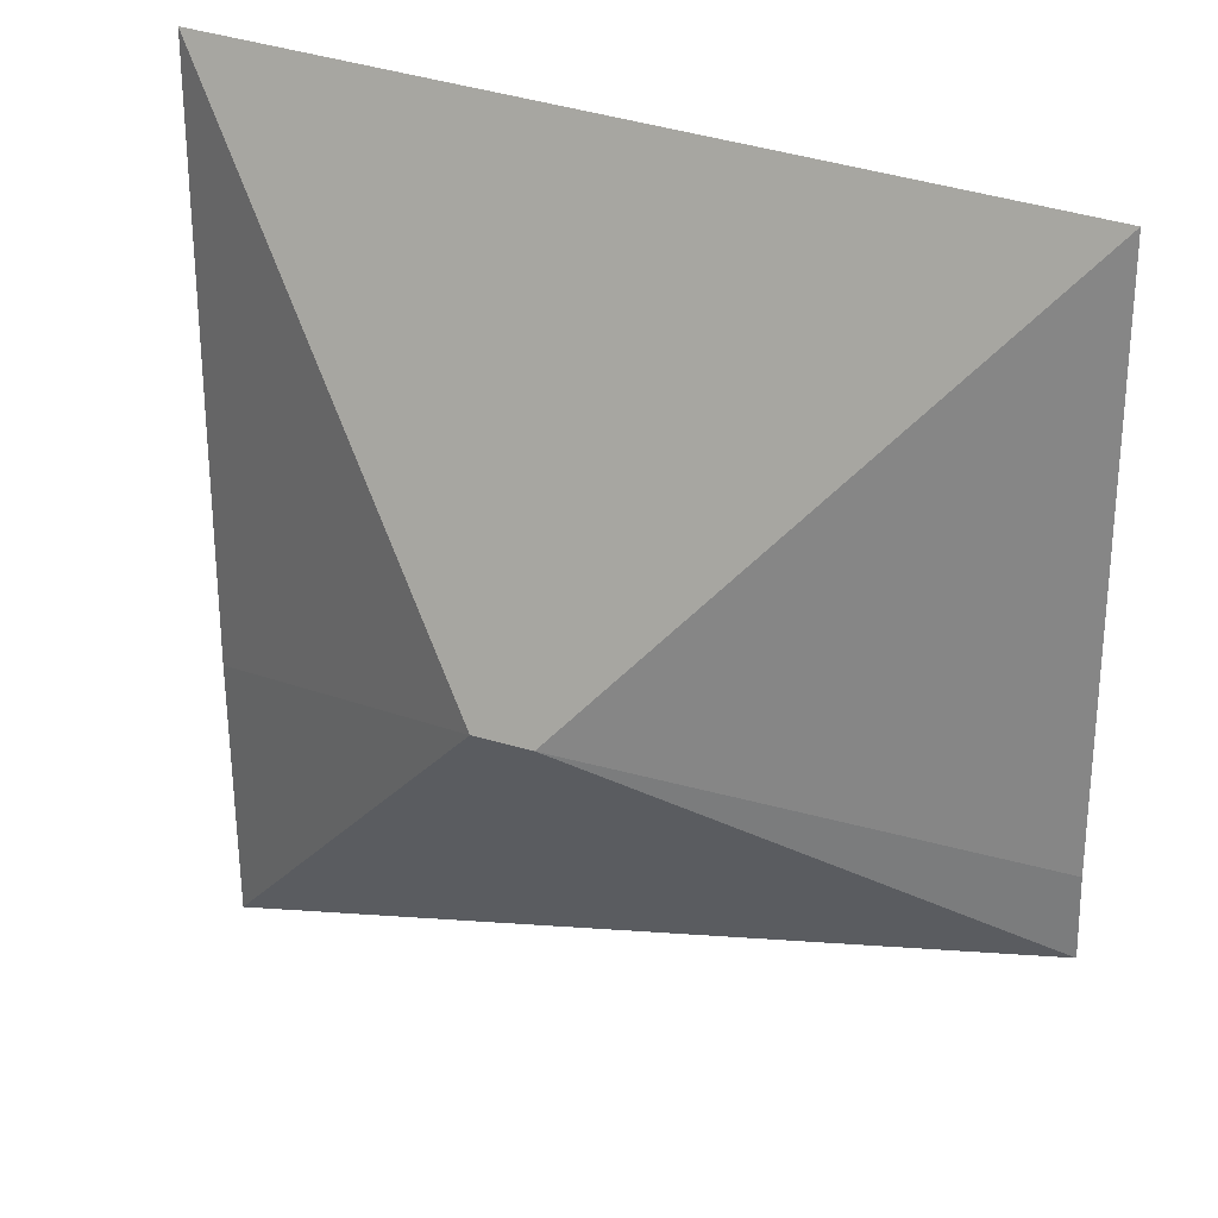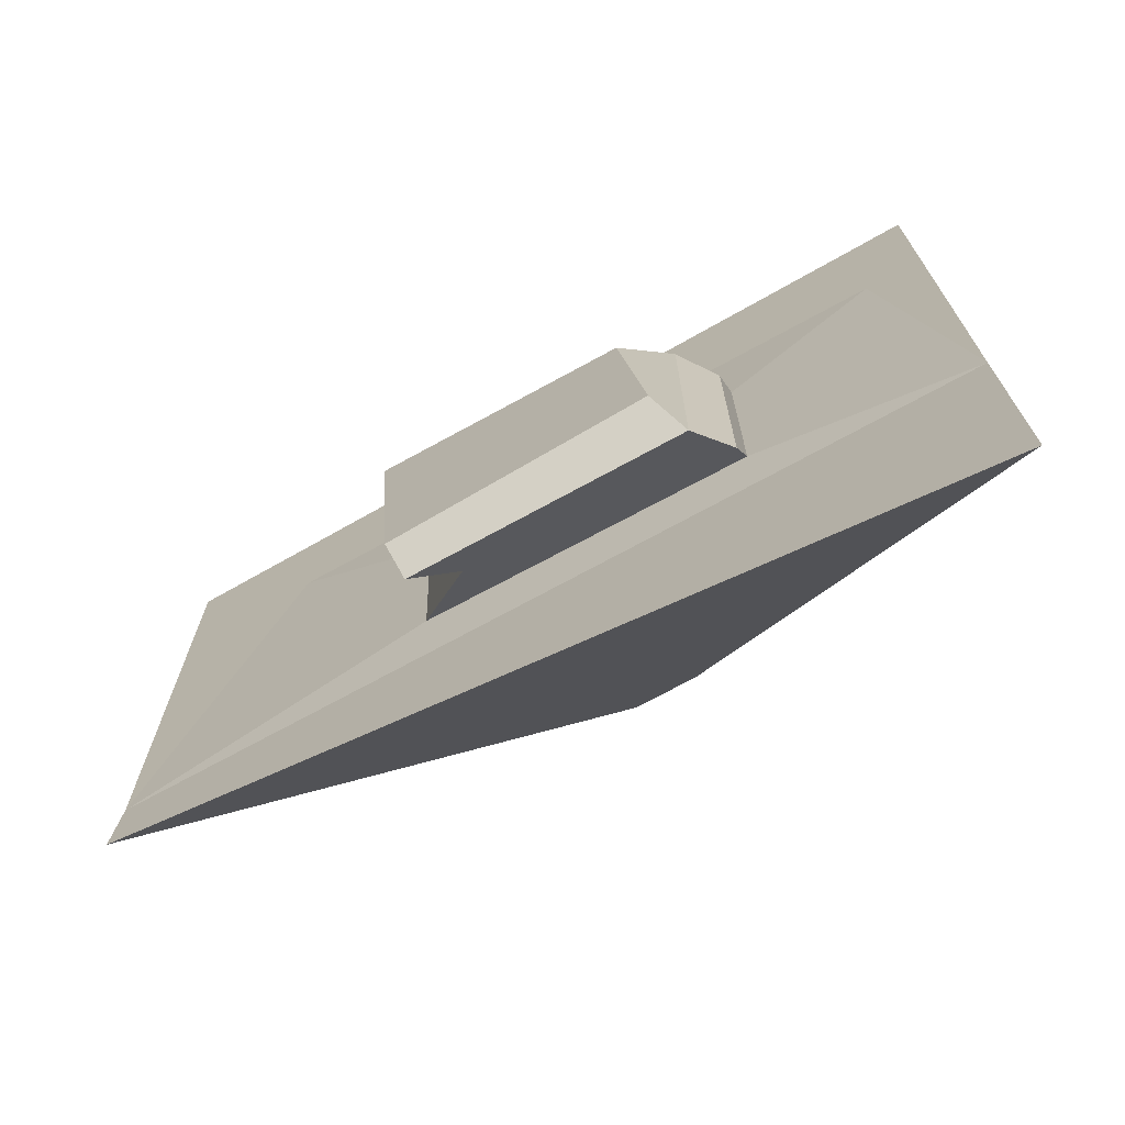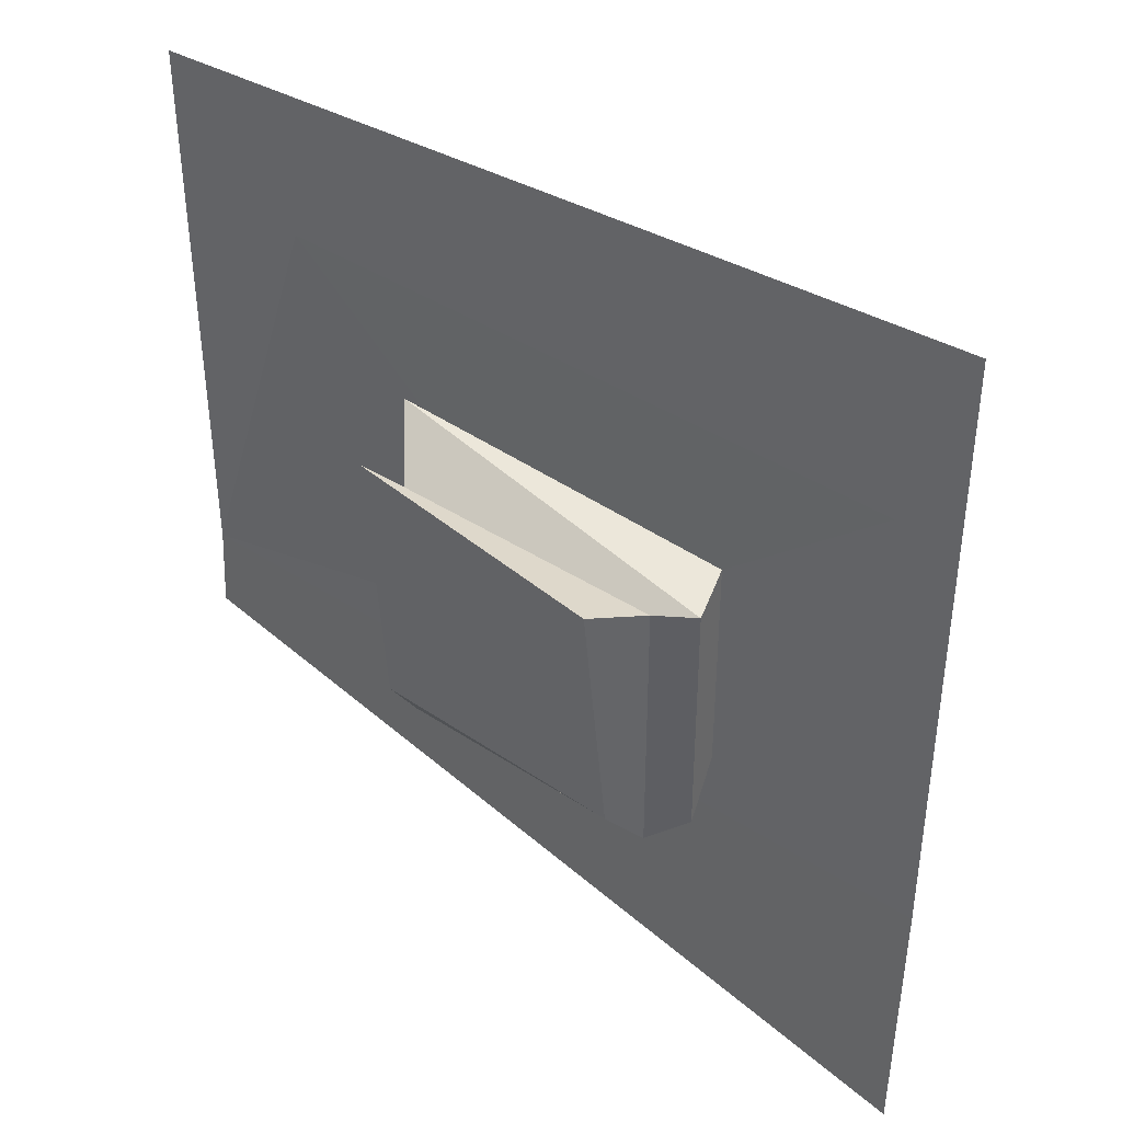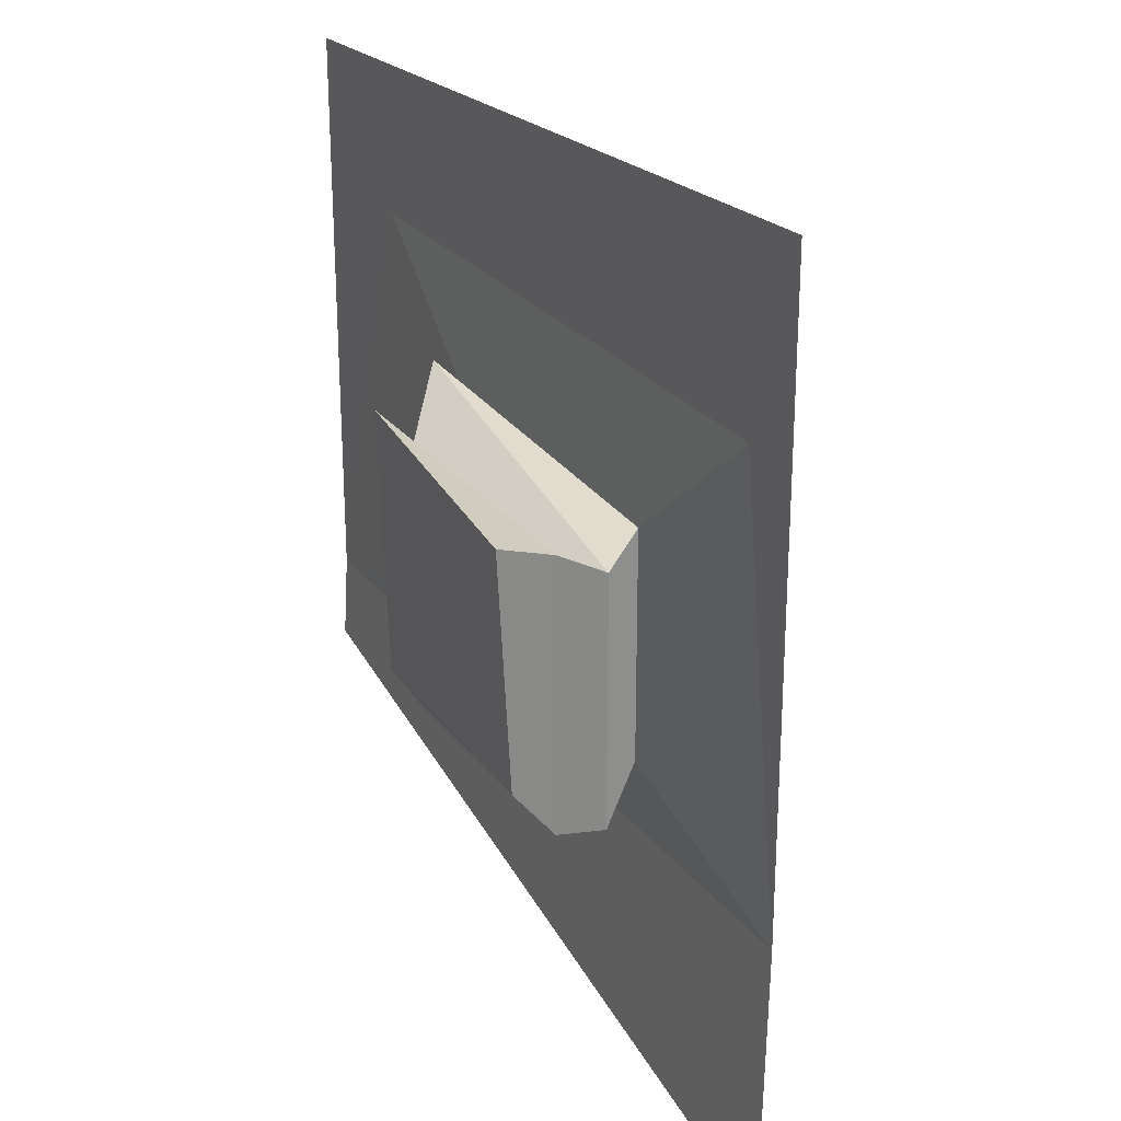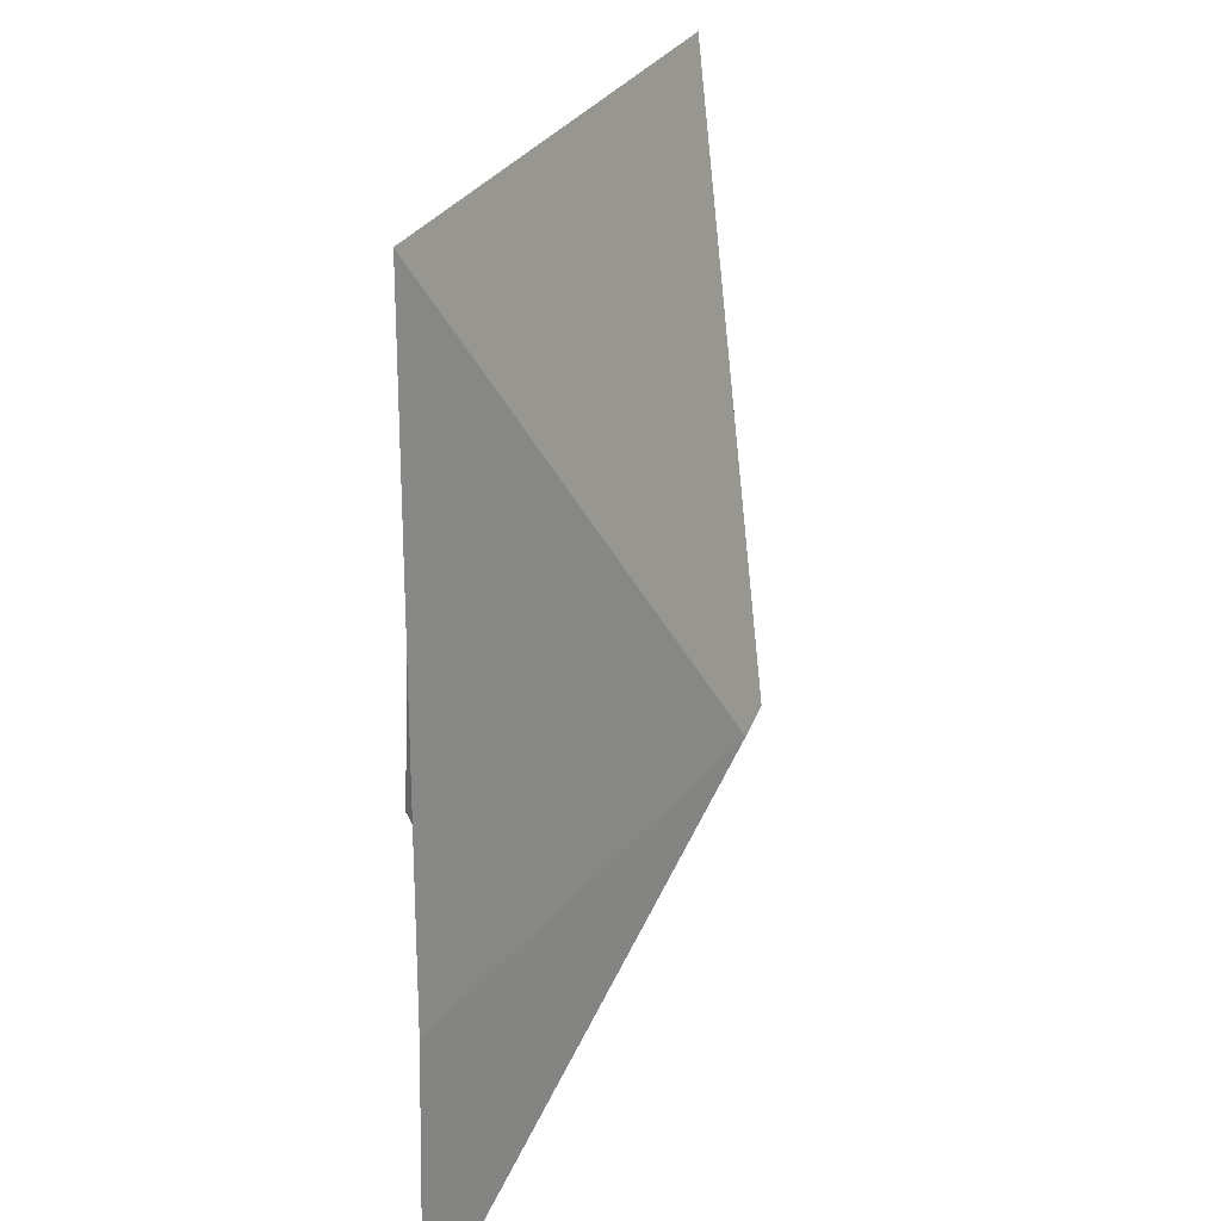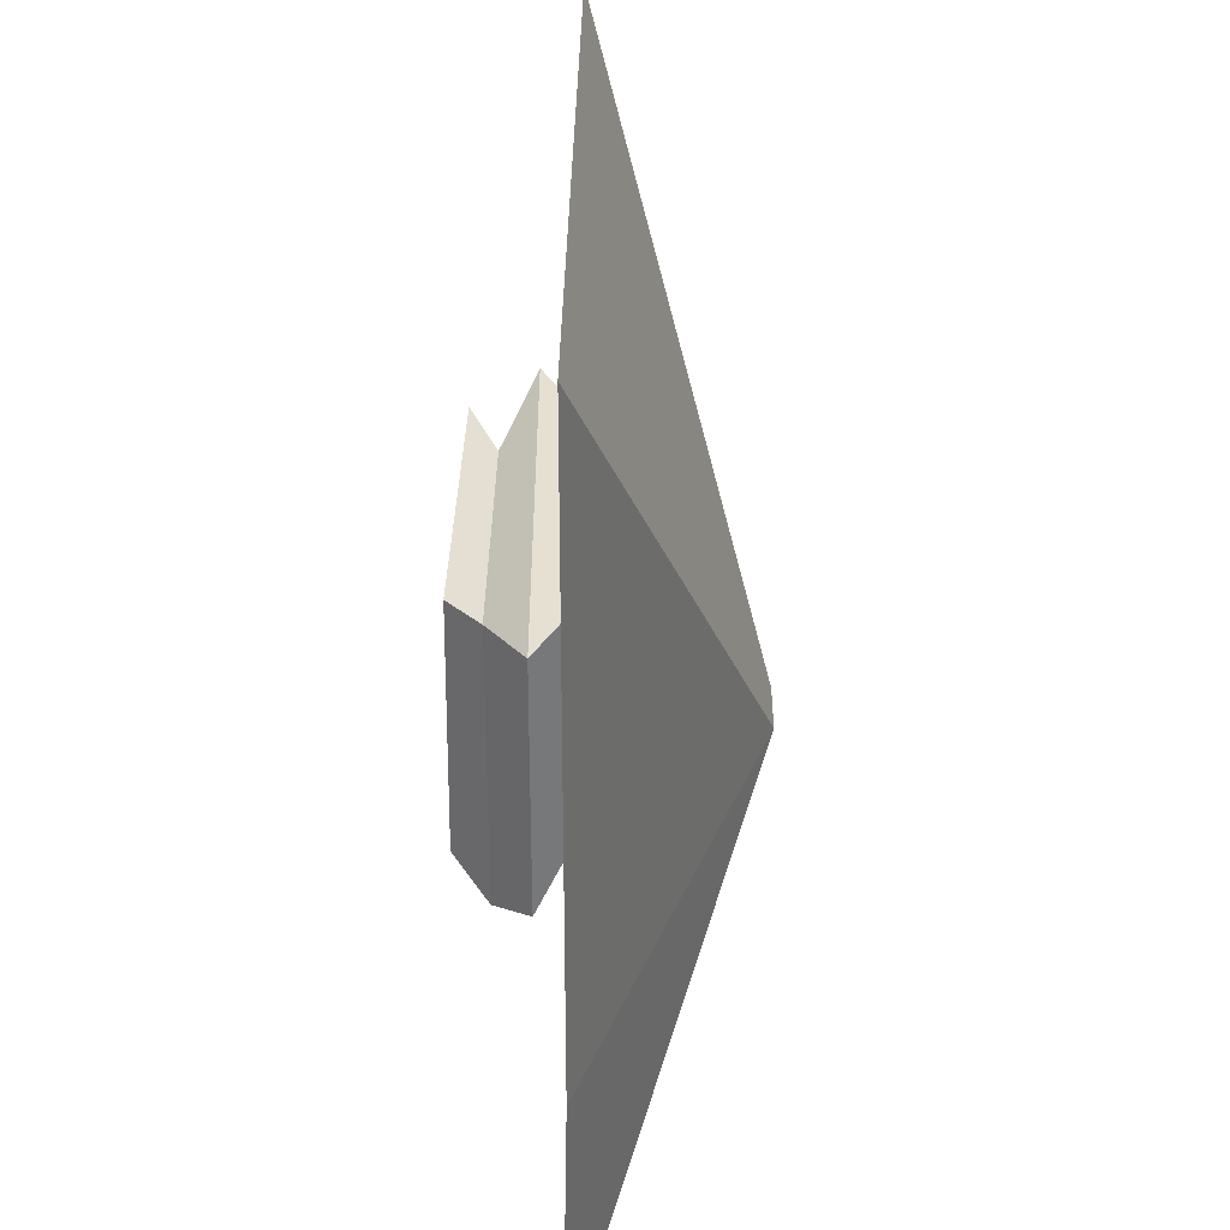
<metadata>
{"format":"obj","ext":"obj","renderer":"f3d","projection":"perspective","resolution":1024,"background":"white","views":[{"elev":27.3,"azim":26.0,"up":"+Z"},{"elev":-72.0,"azim":-151.3,"up":"+Z"},{"elev":41.0,"azim":-141.6,"up":"+Z"},{"elev":25.7,"azim":-118.6,"up":"+Z"},{"elev":24.6,"azim":-74.6,"up":"+Z"},{"elev":32.5,"azim":-89.4,"up":"+Z"}]}
</metadata>
<code>
o Cube_Cube.001
v -0.06306 -0.02817 0.07174
v -0.06306 -0.02817 -0.0153
v -0.1474 -0.02995 -0.04232
v -0.124 -0.02995 0.124
v 0.06139 -0.02817 -0.01236
v 0.1786 -0.02995 -0.04232
v 0.06446 -0.02817 0.07566
v 0.124 -0.02995 0.124
v 0.1786 -0.02796 -0.07473
v -0.1474 -0.02796 -0.1486
v 0.06446 0.00656 0.07378
v 0.05681 0.00656 -0.02747
v -0.04484 0.009386 -0.02747
v -0.03489 0.009386 0.06079
v 0.1786 -0.02995 0.124
v -0.1474 -0.02995 0.124
v -0.1474 -0.02995 0.1956
v 0.1786 -0.02995 0.1776
v -0.00909 -0.09405 -0.003943
v 0.01435 -0.09405 -0.003943
v 0.05377 -0.003464 0.06309
v -0.05236 -0.003464 0.06309
v -0.06306 -0.01722 0.05804
v 0.06446 -0.01722 0.08827
v 0.05377 -0.003464 -0.04305
v 0.04069 -0.01722 -0.01657
v -0.05236 -0.003464 -0.04305
v -0.06306 -0.01722 -0.03925
f 1 2 3 4
f 2 5 6 3
f 5 7 8 6
f 7 1 4 8
f 3 6 9 10
f 11 12 13 14
f 15 16 17 18
f 18 17 19 20
f 10 9 20 19
f 9 6 20
f 20 6 15
f 18 20 15
f 17 16 19
f 3 19 16
f 10 19 3
f 21 22 23 24
f 25 21 24 26
f 27 25 26 28
f 22 27 28 23
f 14 13 27 22
f 13 12 25 27
f 12 11 21 25
f 11 14 22 21
f 24 23 1 7
f 26 24 7 5
f 28 26 5 2
f 23 28 2 1
f 3 16 4
f 6 8 15

</code>
